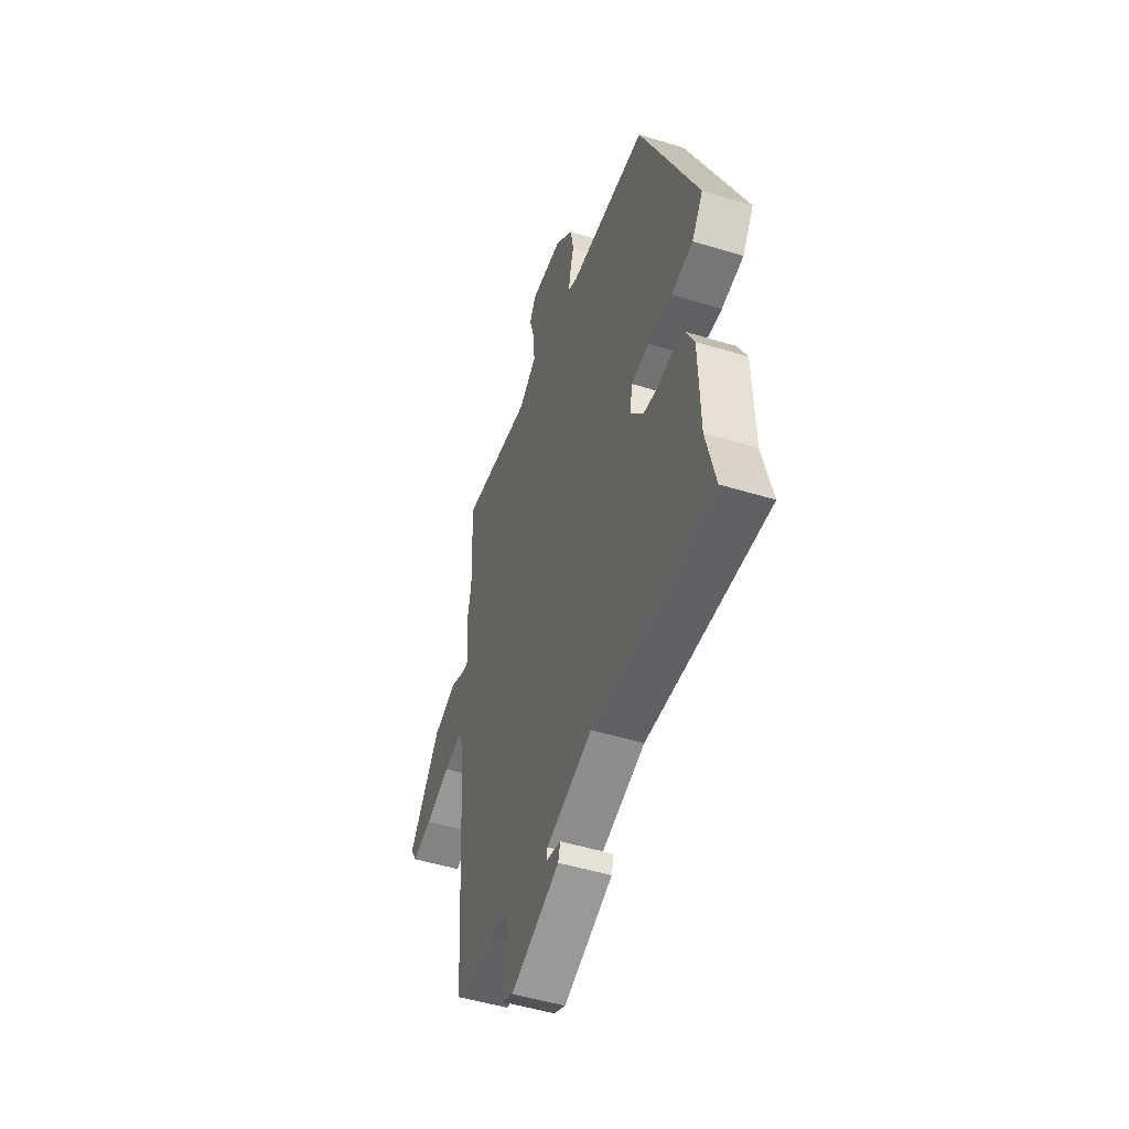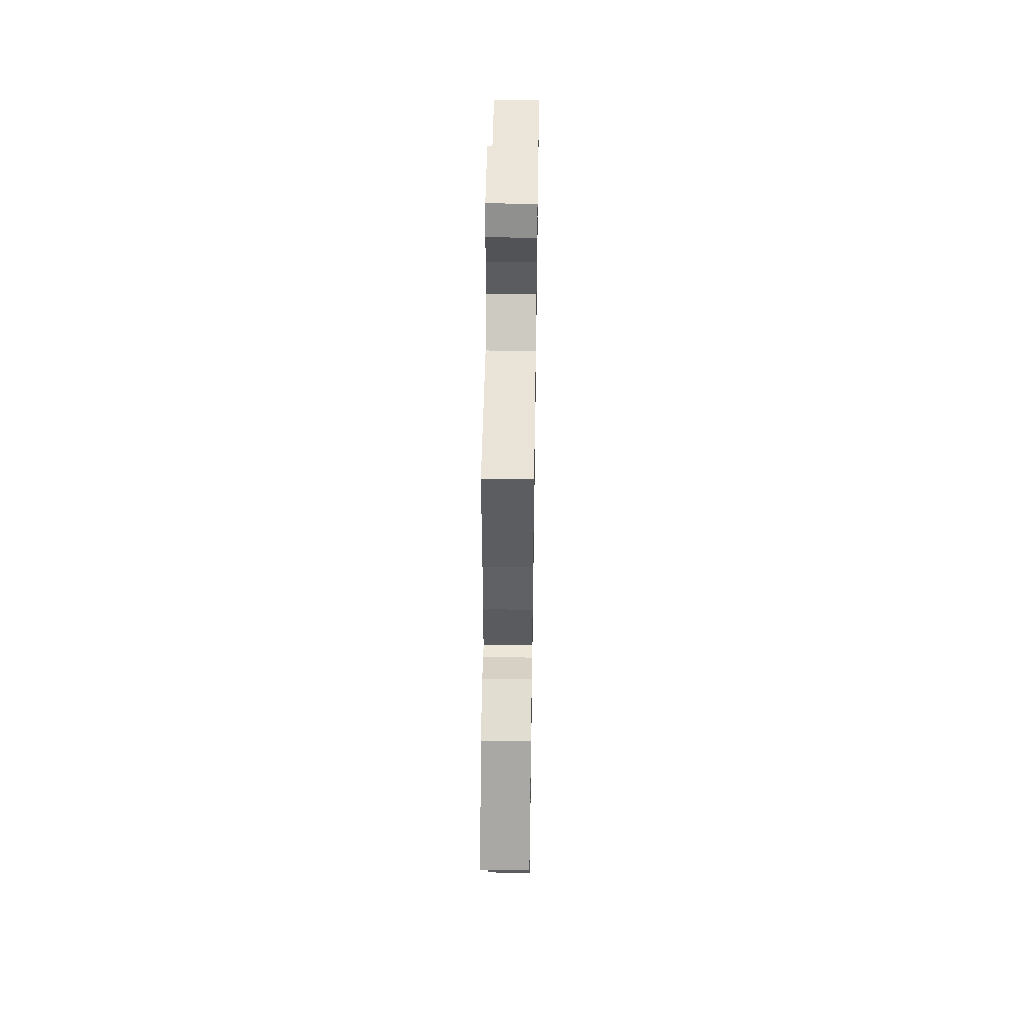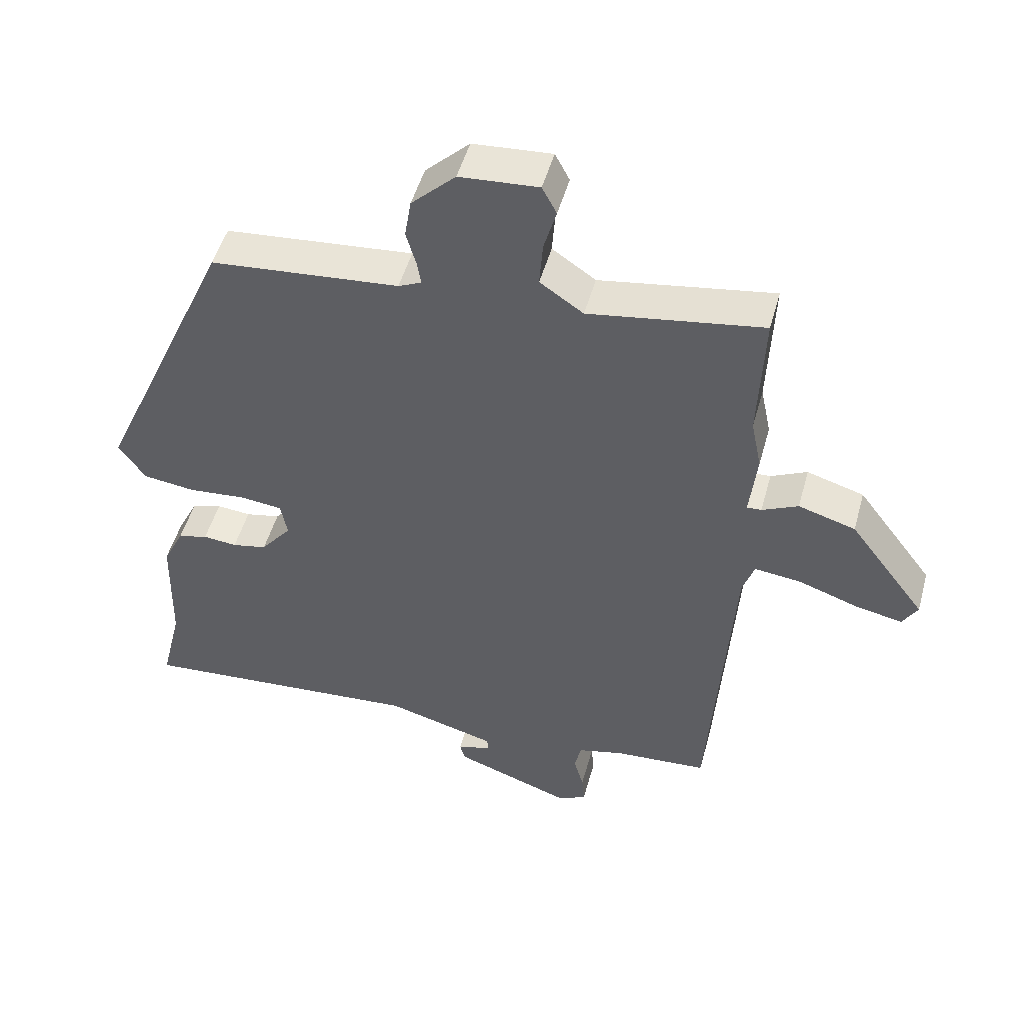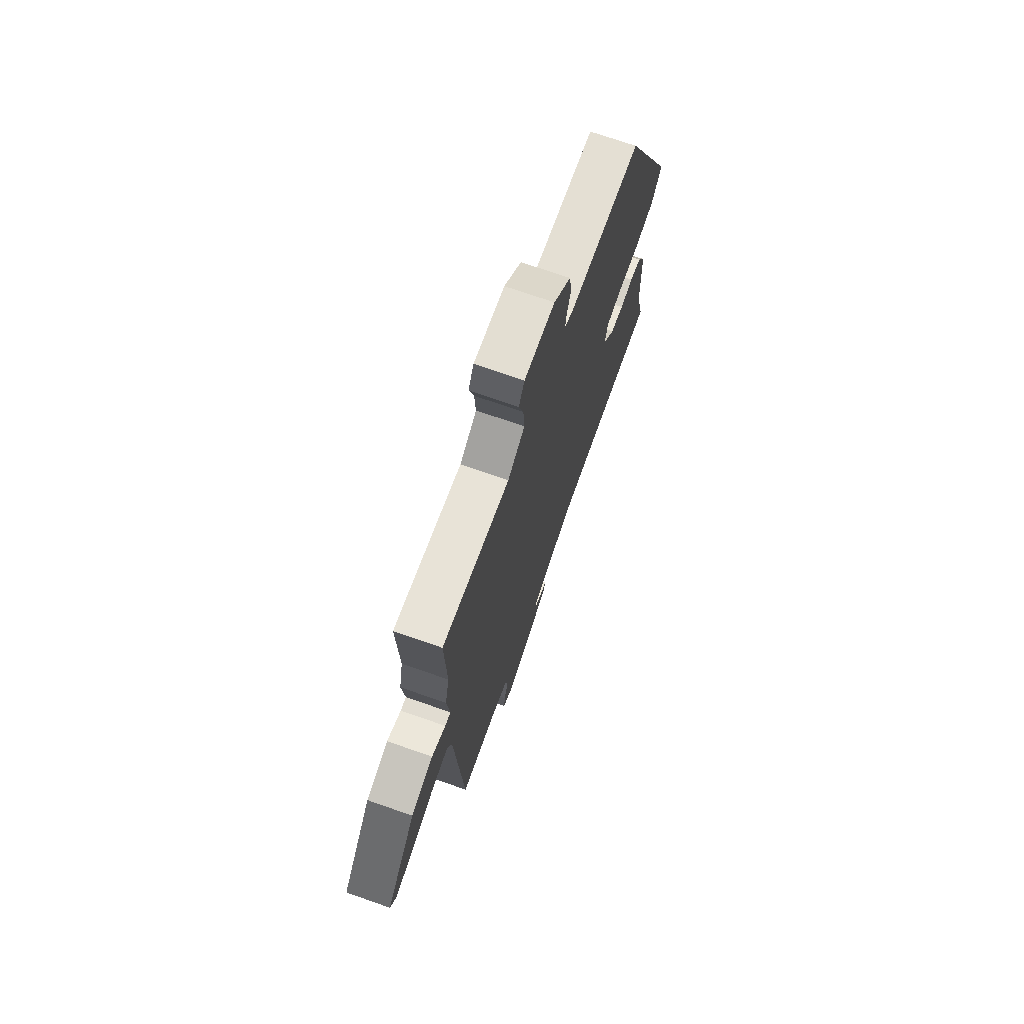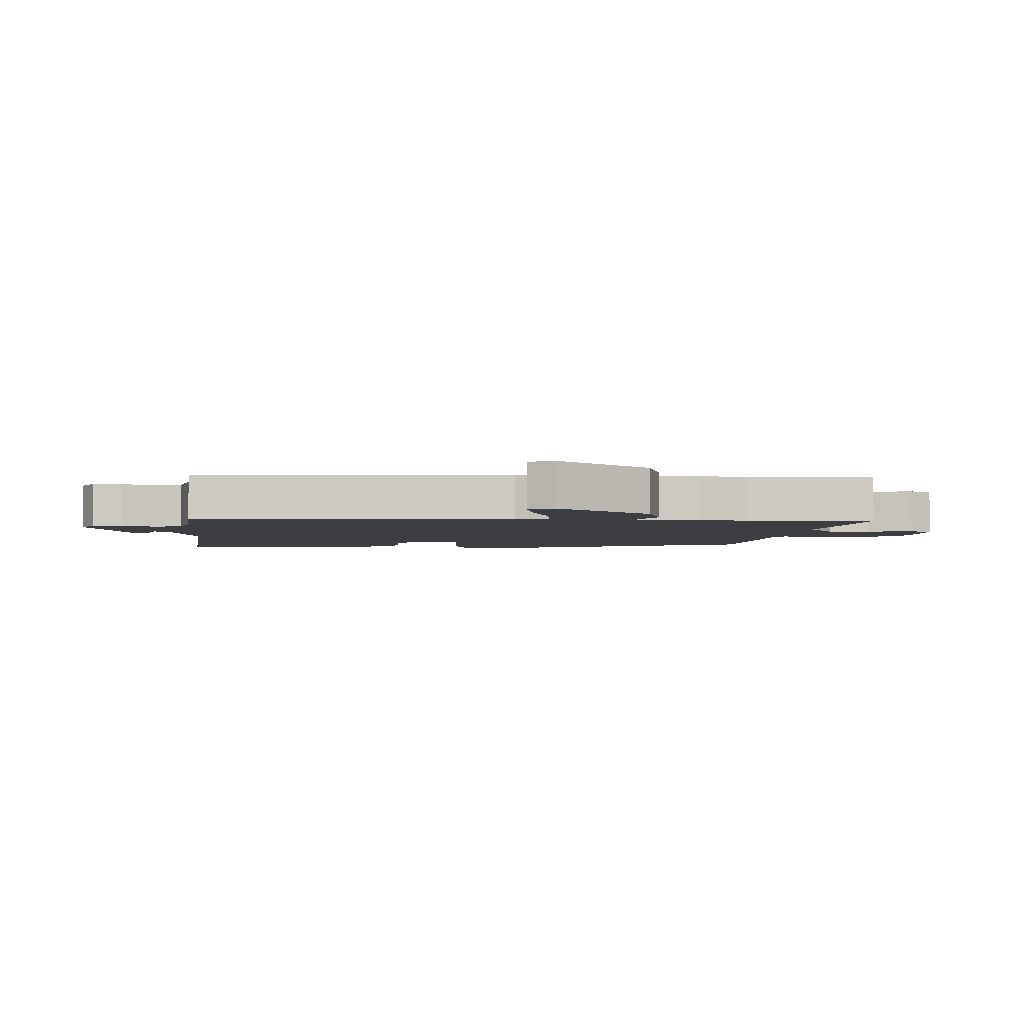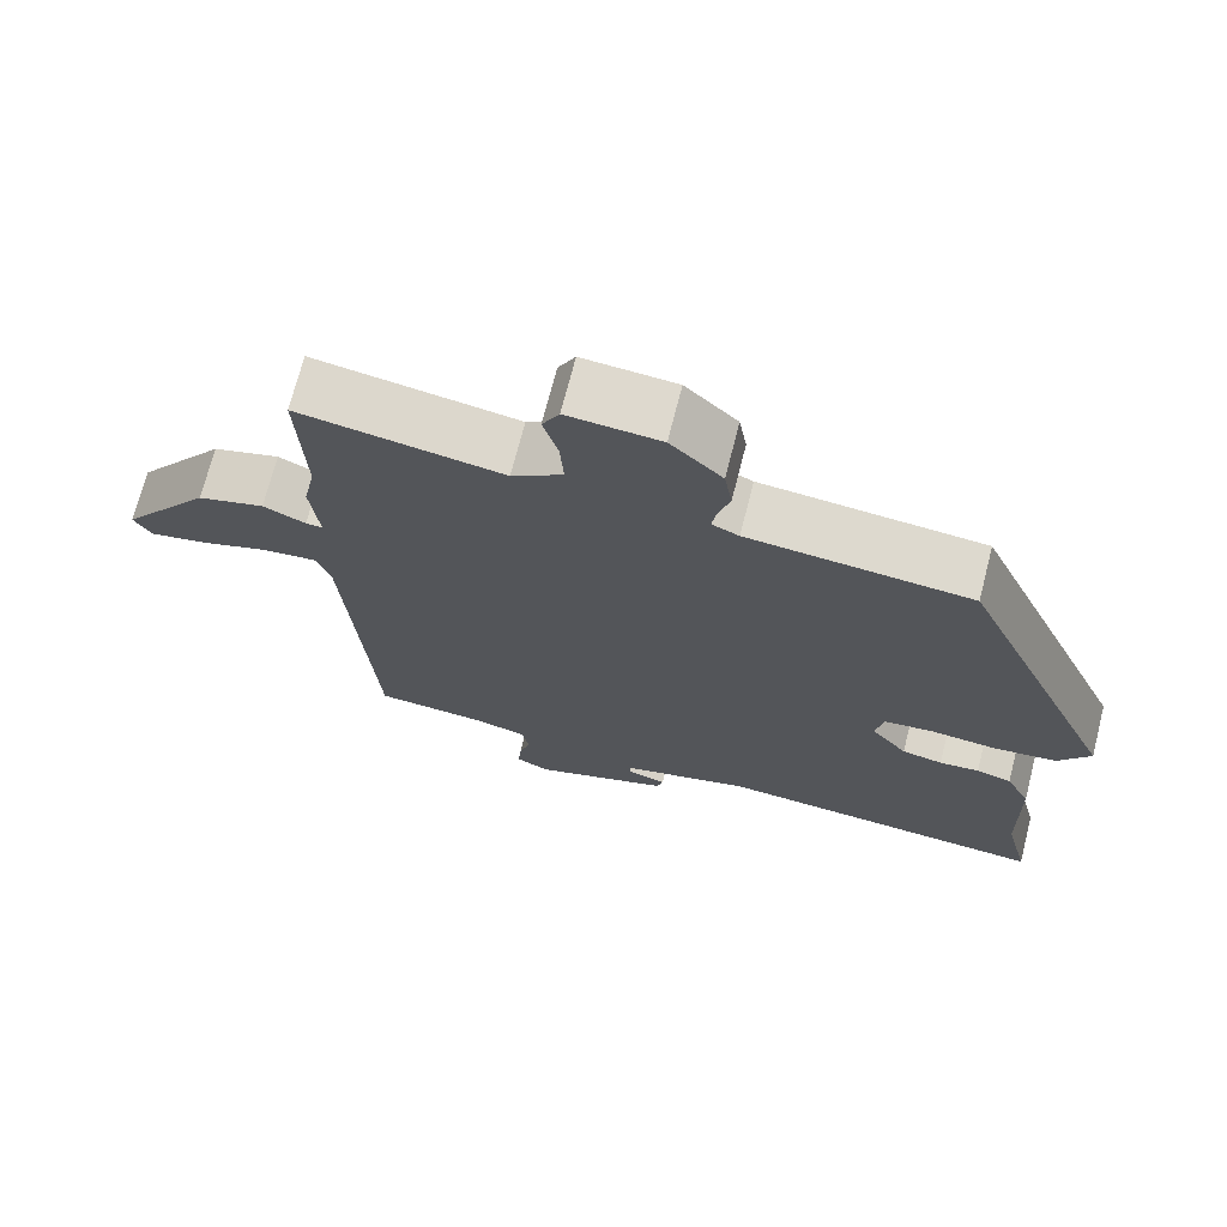
<metadata>
{"format":"obj","ext":"obj","renderer":"f3d","projection":"perspective","resolution":1024,"background":"white","views":[{"elev":-49.8,"azim":71.3,"up":"+Z"},{"elev":51.9,"azim":-89.1,"up":"+Z"},{"elev":49.9,"azim":-164.7,"up":"+Z"},{"elev":72.0,"azim":-70.7,"up":"+Z"},{"elev":-3.5,"azim":-94.3,"up":"+Y"},{"elev":71.2,"azim":14.3,"up":"+Z"}]}
</metadata>
<code>
v 0.323 0.07 0.487
v 0.533 0.07 0.016
v 0.492 0.07 -0.043
v 0.412 0.07 -0.053
v 0.324 0.07 -0.045
v 0.26 0.07 -0.052
v 0.25 0.07 -0.106
v 0.297 0.07 -0.165
v 0.35 0.07 -0.176
v 0.402 0.07 -0.171
v 0.448 0.07 -0.184
v 0.48 0.07 -0.249
v 0.485 0.07 -0.439
v 0.518 0.07 -0.575
v 0.081 0.07 -0.541
v -0.088 0.07 -0.587
v -0.089 0.07 -0.608
v -0.037 0.07 -0.623
v -0.045 0.07 -0.652
v -0.225 0.07 -0.716
v -0.268 0.07 -0.694
v -0.264 0.07 -0.648
v -0.249 0.07 -0.594
v -0.259 0.07 -0.549
v -0.33 0.07 -0.531
v -0.472 0.07 -0.521
v -0.506 0.07 -0.006
v -0.524 0.07 0.047
v -0.595 0.07 0.039
v -0.685 0.07 0.008
v -0.758 0.07 -0.007
v -0.781 0.07 0.032
v -0.664 0.07 0.188
v -0.577 0.07 0.214
v -0.522 0.07 0.188
v -0.5 0.07 0.187
v -0.511 0.07 0.29
v -0.495 0.07 0.368
v -0.503 0.07 0.572
v -0.239 0.07 0.53
v -0.173 0.07 0.575
v -0.178 0.07 0.644
v -0.197 0.07 0.711
v -0.175 0.07 0.753
v -0.055 0.07 0.744
v 0.012 0.07 0.679
v 0.022 0.07 0.618
v 0.007 0.07 0.566
v 0.001 0.07 0.529
v 0.036 0.07 0.513
v 0.323 0 0.487
v 0.533 0 0.016
v 0.492 0 -0.043
v 0.412 0 -0.053
v 0.324 0 -0.045
v 0.26 0 -0.052
v 0.25 0 -0.106
v 0.297 0 -0.165
v 0.35 0 -0.176
v 0.402 0 -0.171
v 0.448 0 -0.184
v 0.48 0 -0.249
v 0.485 0 -0.439
v 0.518 0 -0.575
v 0.081 0 -0.541
v -0.088 0 -0.587
v -0.089 0 -0.608
v -0.037 0 -0.623
v -0.045 0 -0.652
v -0.225 0 -0.716
v -0.268 0 -0.694
v -0.264 0 -0.648
v -0.249 0 -0.594
v -0.259 0 -0.549
v -0.33 0 -0.531
v -0.472 0 -0.521
v -0.506 0 -0.006
v -0.524 0 0.047
v -0.595 0 0.039
v -0.685 0 0.008
v -0.758 0 -0.007
v -0.781 0 0.032
v -0.664 0 0.188
v -0.577 0 0.214
v -0.522 0 0.188
v -0.5 0 0.187
v -0.511 0 0.29
v -0.495 0 0.368
v -0.503 0 0.572
v -0.239 0 0.53
v -0.173 0 0.575
v -0.178 0 0.644
v -0.197 0 0.711
v -0.175 0 0.753
v -0.055 0 0.744
v 0.012 0 0.679
v 0.022 0 0.618
v 0.007 0 0.566
v 0.001 0 0.529
v 0.036 0 0.513
f 45 46 47 48
f 45 48 49
f 42 43 44 45
f 41 42 45 49
f 40 41 49 50
f 38 39 40
f 36 37 38 40
f 32 33 34 35
f 32 35 36
f 29 30 31 32
f 28 29 32 36
f 27 28 36 40
f 25 26 27 40
f 20 21 22 23
f 18 19 20 23
f 17 18 23
f 16 17 23 24
f 15 16 24 25
f 13 14 15
f 9 10 11 12
f 8 9 12 13
f 7 8 13 15
f 2 3 4 5
f 2 5 6
f 1 2 6
f 15 25 40 50
f 7 15 50
f 1 6 7 50
f 98 97 96 95
f 99 98 95
f 95 94 93 92
f 99 95 92 91
f 100 99 91 90
f 90 89 88
f 90 88 87 86
f 85 84 83 82
f 86 85 82
f 82 81 80 79
f 86 82 79 78
f 90 86 78 77
f 90 77 76 75
f 73 72 71 70
f 73 70 69 68
f 73 68 67
f 74 73 67 66
f 75 74 66 65
f 65 64 63
f 62 61 60 59
f 63 62 59 58
f 65 63 58 57
f 55 54 53 52
f 56 55 52
f 56 52 51
f 100 90 75 65
f 100 65 57
f 100 57 56 51
f 1 51 52 2
f 2 52 53 3
f 3 53 54 4
f 4 54 55 5
f 5 55 56 6
f 6 56 57 7
f 7 57 58 8
f 8 58 59 9
f 9 59 60 10
f 10 60 61 11
f 11 61 62 12
f 12 62 63 13
f 13 63 64 14
f 14 64 65 15
f 15 65 66 16
f 16 66 67 17
f 17 67 68 18
f 18 68 69 19
f 19 69 70 20
f 20 70 71 21
f 21 71 72 22
f 22 72 73 23
f 23 73 74 24
f 24 74 75 25
f 25 75 76 26
f 26 76 77 27
f 27 77 78 28
f 28 78 79 29
f 29 79 80 30
f 30 80 81 31
f 31 81 82 32
f 32 82 83 33
f 33 83 84 34
f 34 84 85 35
f 35 85 86 36
f 36 86 87 37
f 37 87 88 38
f 38 88 89 39
f 39 89 90 40
f 40 90 91 41
f 41 91 92 42
f 42 92 93 43
f 43 93 94 44
f 44 94 95 45
f 45 95 96 46
f 46 96 97 47
f 47 97 98 48
f 48 98 99 49
f 49 99 100 50
f 50 100 51 1

</code>
